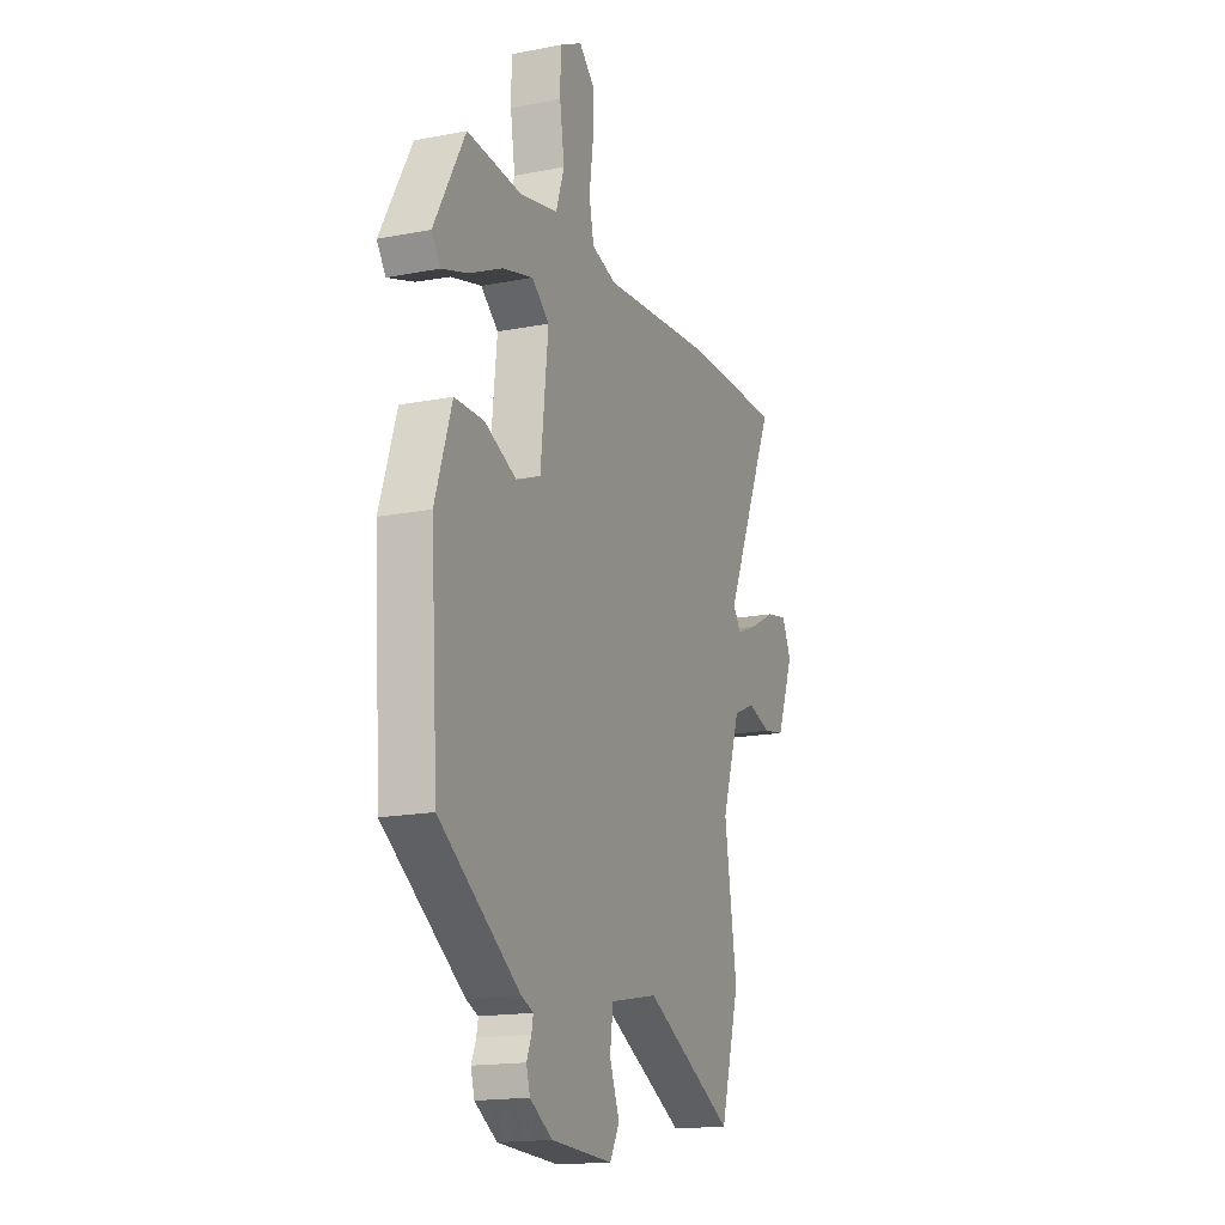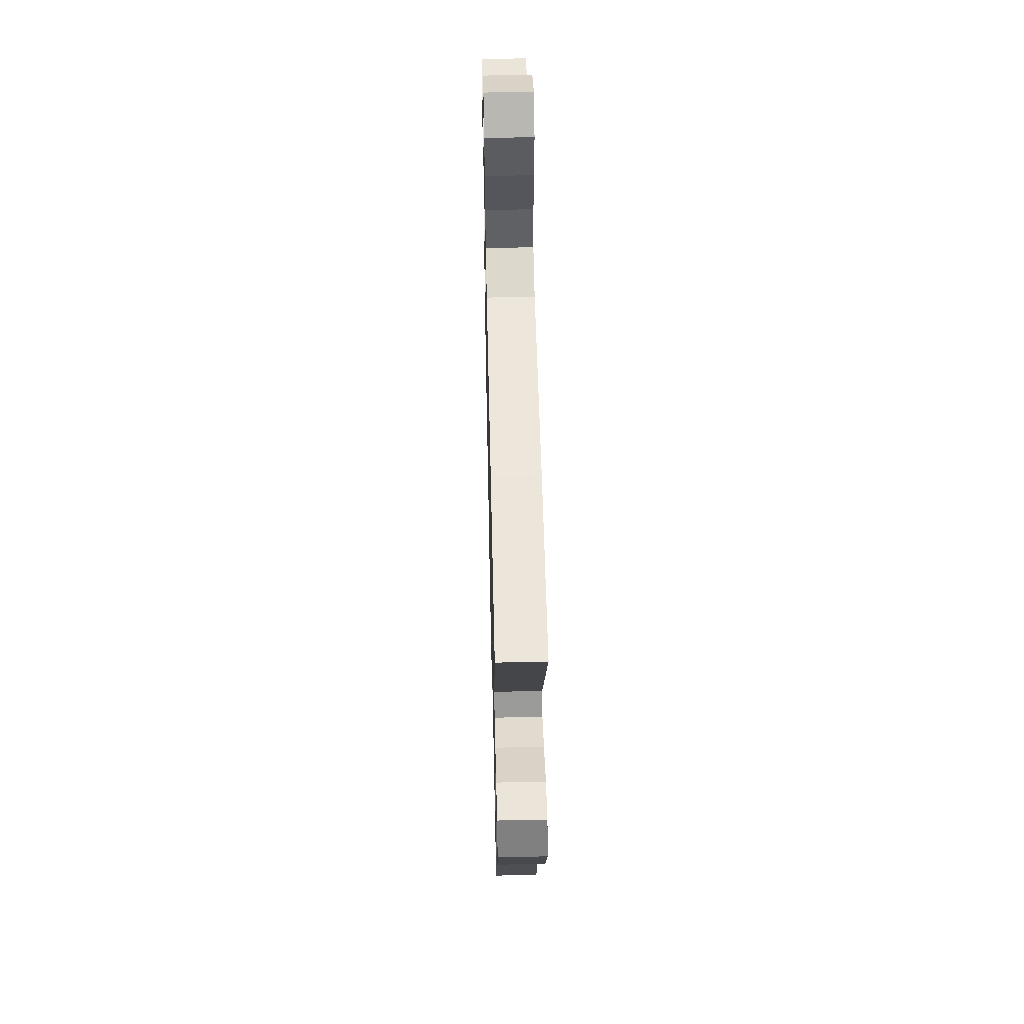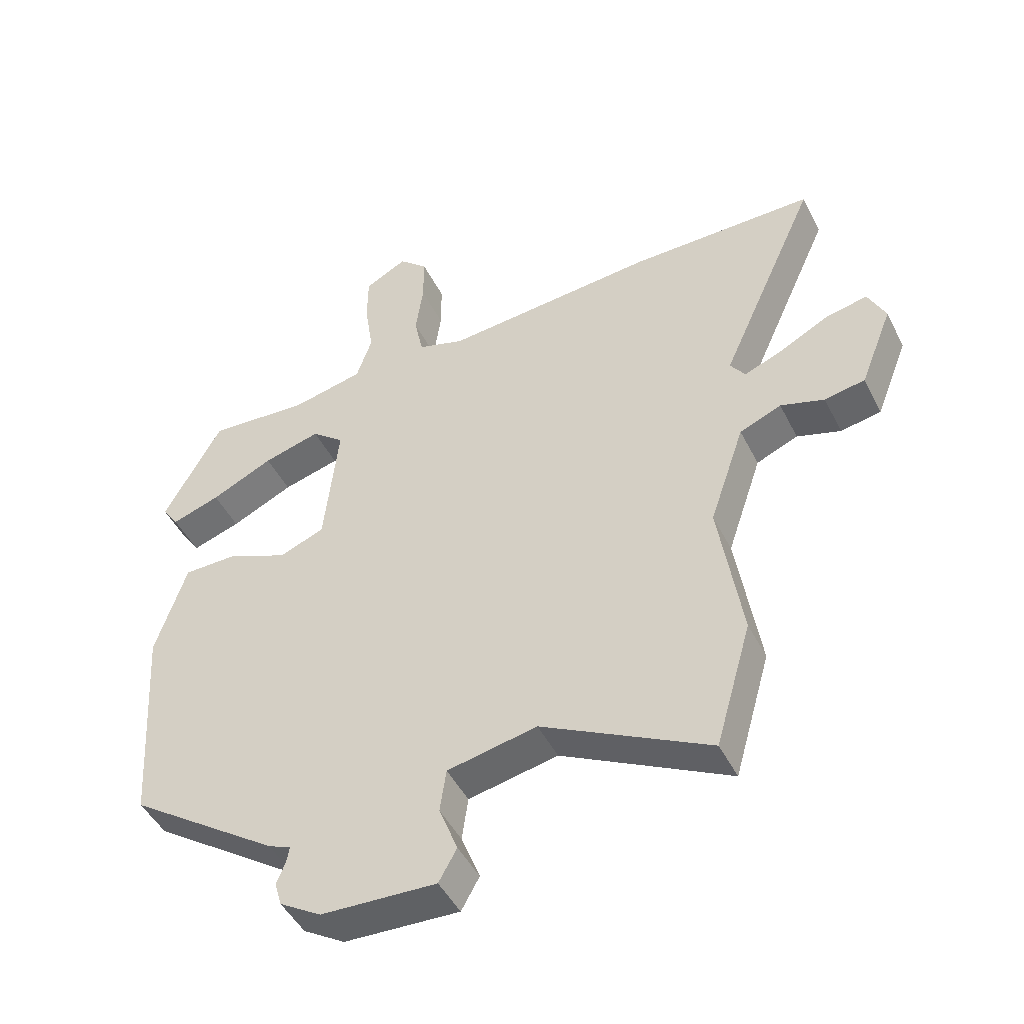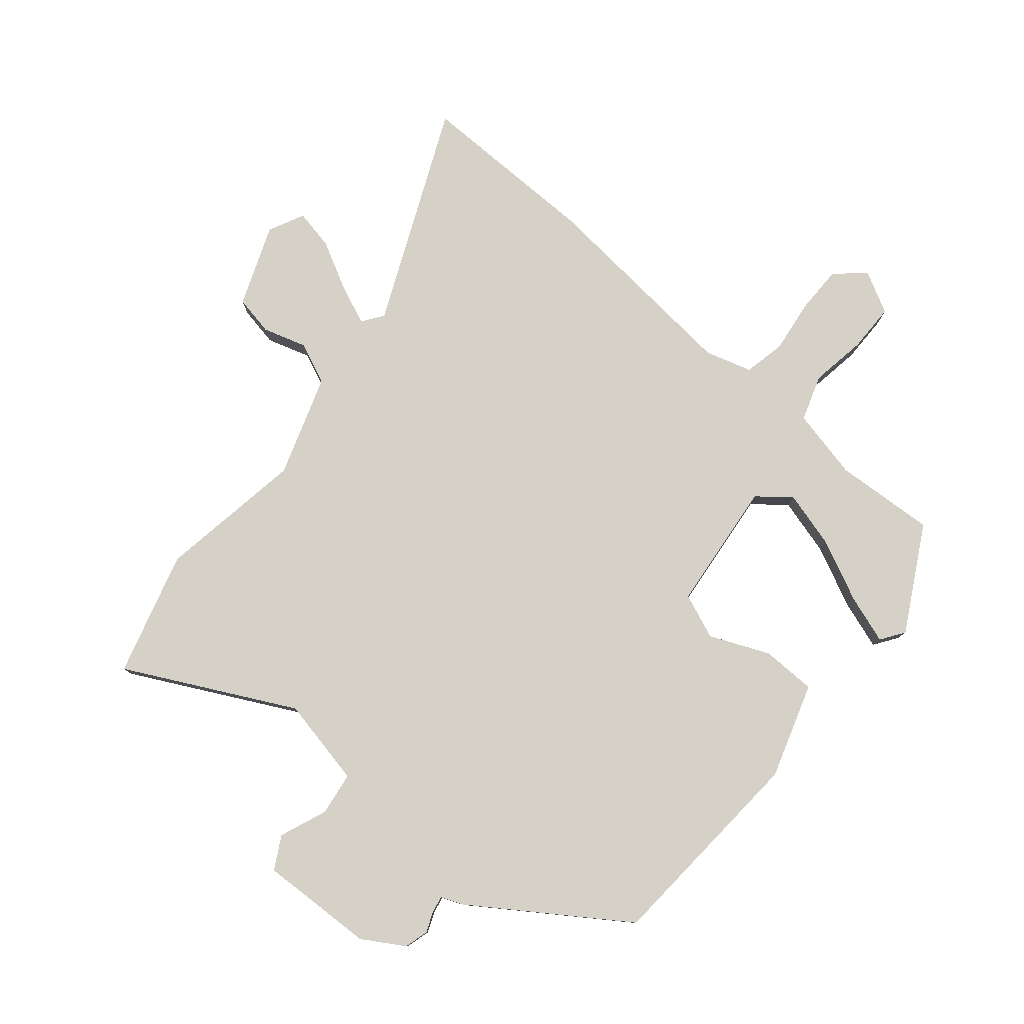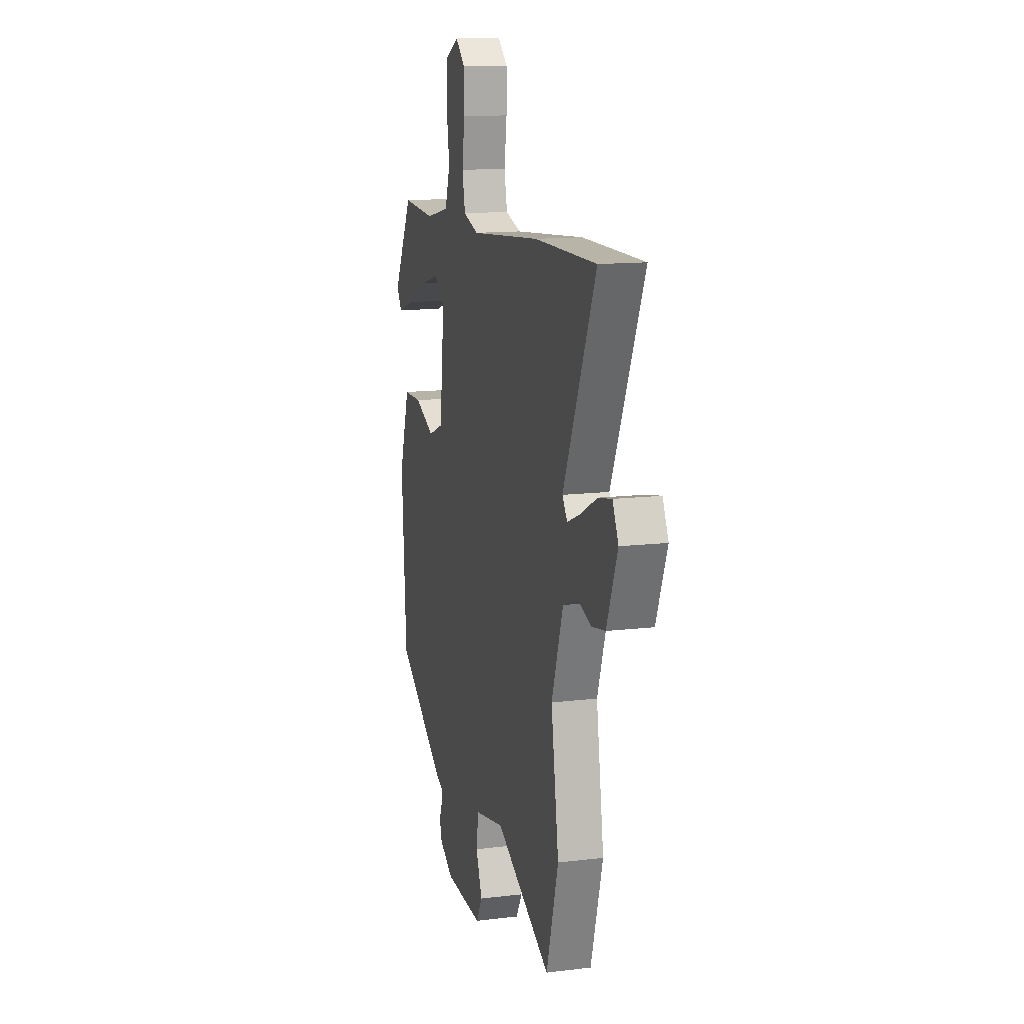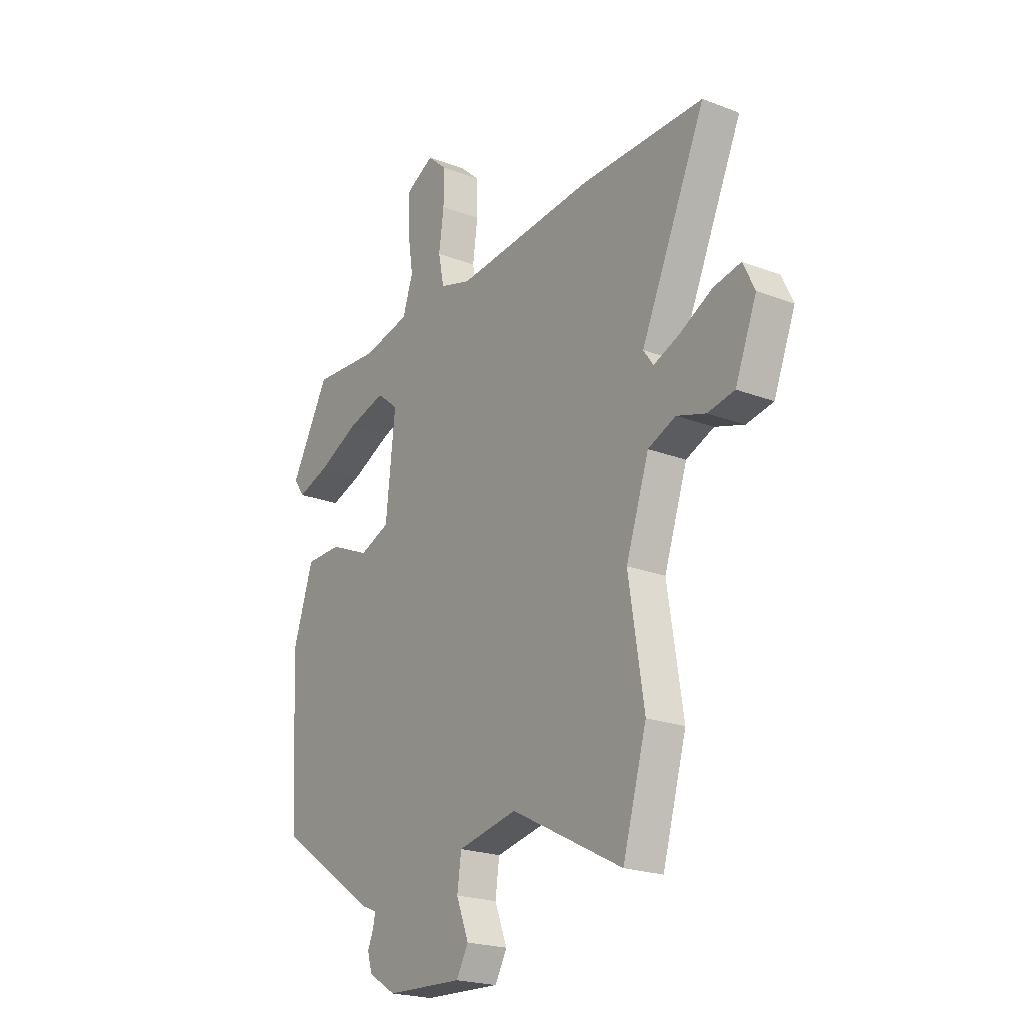
<metadata>
{"format":"obj","ext":"obj","renderer":"f3d","projection":"perspective","resolution":1024,"background":"white","views":[{"elev":-16.8,"azim":-68.5,"up":"+Z"},{"elev":55.8,"azim":88.7,"up":"+Z"},{"elev":-46.8,"azim":25.8,"up":"+Z"},{"elev":79.1,"azim":-139.7,"up":"+Y"},{"elev":13.4,"azim":74.6,"up":"+Z"},{"elev":-21.7,"azim":55.9,"up":"+Z"}]}
</metadata>
<code>
v 0.399 0.07 0.5
v 0.696 0.07 0.501
v 0.539 0.07 0.152
v 0.563 0.07 0.118
v 0.627 0.07 0.144
v 0.705 0.07 0.185
v 0.771 0.07 0.198
v 0.799 0.07 0.14
v 0.747 0.07 0.009
v 0.682 0.07 -0.003
v 0.612 0.07 0.019
v 0.545 0.07 -0.009
v 0.489 0.07 -0.173
v 0.526 0.07 -0.41
v 0.468 0.07 -0.611
v 0.199 0.07 -0.472
v 0.055 0.07 -0.501
v 0.045 0.07 -0.571
v 0.075 0.07 -0.648
v 0.046 0.07 -0.7
v -0.139 0.07 -0.692
v -0.206 0.07 -0.651
v -0.217 0.07 -0.612
v -0.203 0.07 -0.578
v -0.198 0.07 -0.552
v -0.234 0.07 -0.537
v -0.475 0.07 -0.372
v -0.497 0.07 -0.029
v -0.447 0.07 0.124
v -0.359 0.07 0.125
v -0.263 0.07 0.083
v -0.19 0.07 0.112
v -0.167 0.07 0.323
v -0.219 0.07 0.365
v -0.311 0.07 0.34
v -0.411 0.07 0.293
v -0.489 0.07 0.267
v -0.515 0.07 0.305
v -0.422 0.07 0.473
v -0.259 0.07 0.462
v -0.144 0.07 0.487
v -0.119 0.07 0.561
v -0.133 0.07 0.652
v -0.132 0.07 0.731
v -0.064 0.07 0.767
v -0.018 0.07 0.725
v -0.018 0.07 0.647
v -0.03 0.07 0.561
v -0.016 0.07 0.493
v 0.059 0.07 0.47
v 0.399 0 0.5
v 0.696 0 0.501
v 0.539 0 0.152
v 0.563 0 0.118
v 0.627 0 0.144
v 0.705 0 0.185
v 0.771 0 0.198
v 0.799 0 0.14
v 0.747 0 0.009
v 0.682 0 -0.003
v 0.612 0 0.019
v 0.545 0 -0.009
v 0.489 0 -0.173
v 0.526 0 -0.41
v 0.468 0 -0.611
v 0.199 0 -0.472
v 0.055 0 -0.501
v 0.045 0 -0.571
v 0.075 0 -0.648
v 0.046 0 -0.7
v -0.139 0 -0.692
v -0.206 0 -0.651
v -0.217 0 -0.612
v -0.203 0 -0.578
v -0.198 0 -0.552
v -0.234 0 -0.537
v -0.475 0 -0.372
v -0.497 0 -0.029
v -0.447 0 0.124
v -0.359 0 0.125
v -0.263 0 0.083
v -0.19 0 0.112
v -0.167 0 0.323
v -0.219 0 0.365
v -0.311 0 0.34
v -0.411 0 0.293
v -0.489 0 0.267
v -0.515 0 0.305
v -0.422 0 0.473
v -0.259 0 0.462
v -0.144 0 0.487
v -0.119 0 0.561
v -0.133 0 0.652
v -0.132 0 0.731
v -0.064 0 0.767
v -0.018 0 0.725
v -0.018 0 0.647
v -0.03 0 0.561
v -0.016 0 0.493
v 0.059 0 0.47
f 45 46 47 48
f 43 44 45 48
f 42 43 48 49
f 41 42 49
f 40 41 49 50
f 38 39 40
f 35 36 37 38
f 34 35 38 40
f 33 34 40 50
f 28 29 30 31
f 28 31 32
f 25 26 27 28
f 25 28 32
f 21 22 23 24
f 21 24 25
f 18 19 20 21
f 17 18 21 25
f 13 14 15 16
f 12 13 16 17
f 8 9 10 11
f 8 11 12
f 5 6 7 8
f 4 5 8 12
f 3 4 12 17
f 25 32 33 50
f 3 17 25 50
f 1 2 3 50
f 98 97 96 95
f 98 95 94 93
f 99 98 93 92
f 99 92 91
f 100 99 91 90
f 90 89 88
f 88 87 86 85
f 90 88 85 84
f 100 90 84 83
f 81 80 79 78
f 82 81 78
f 78 77 76 75
f 82 78 75
f 74 73 72 71
f 75 74 71
f 71 70 69 68
f 75 71 68 67
f 66 65 64 63
f 67 66 63 62
f 61 60 59 58
f 62 61 58
f 58 57 56 55
f 62 58 55 54
f 67 62 54 53
f 100 83 82 75
f 100 75 67 53
f 100 53 52 51
f 1 51 52 2
f 2 52 53 3
f 3 53 54 4
f 4 54 55 5
f 5 55 56 6
f 6 56 57 7
f 7 57 58 8
f 8 58 59 9
f 9 59 60 10
f 10 60 61 11
f 11 61 62 12
f 12 62 63 13
f 13 63 64 14
f 14 64 65 15
f 15 65 66 16
f 16 66 67 17
f 17 67 68 18
f 18 68 69 19
f 19 69 70 20
f 20 70 71 21
f 21 71 72 22
f 22 72 73 23
f 23 73 74 24
f 24 74 75 25
f 25 75 76 26
f 26 76 77 27
f 27 77 78 28
f 28 78 79 29
f 29 79 80 30
f 30 80 81 31
f 31 81 82 32
f 32 82 83 33
f 33 83 84 34
f 34 84 85 35
f 35 85 86 36
f 36 86 87 37
f 37 87 88 38
f 38 88 89 39
f 39 89 90 40
f 40 90 91 41
f 41 91 92 42
f 42 92 93 43
f 43 93 94 44
f 44 94 95 45
f 45 95 96 46
f 46 96 97 47
f 47 97 98 48
f 48 98 99 49
f 49 99 100 50
f 50 100 51 1

</code>
